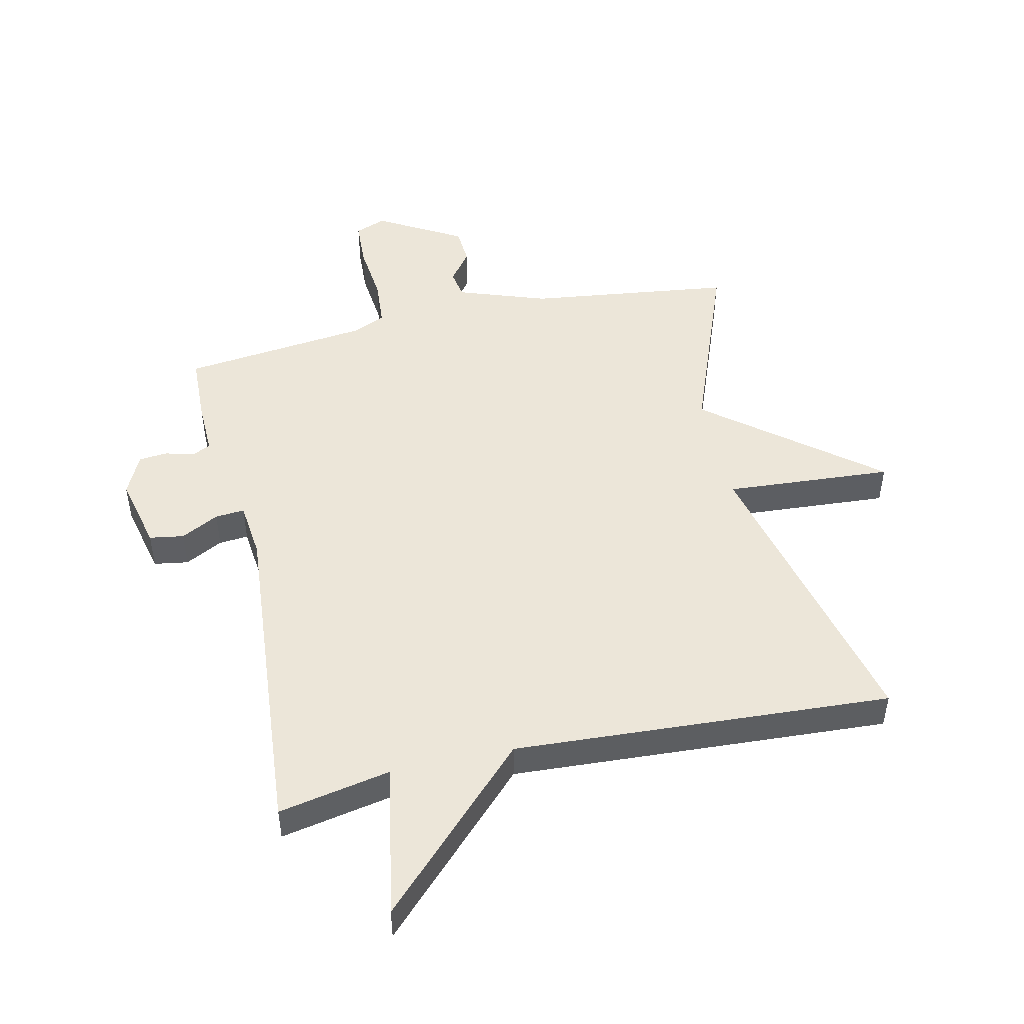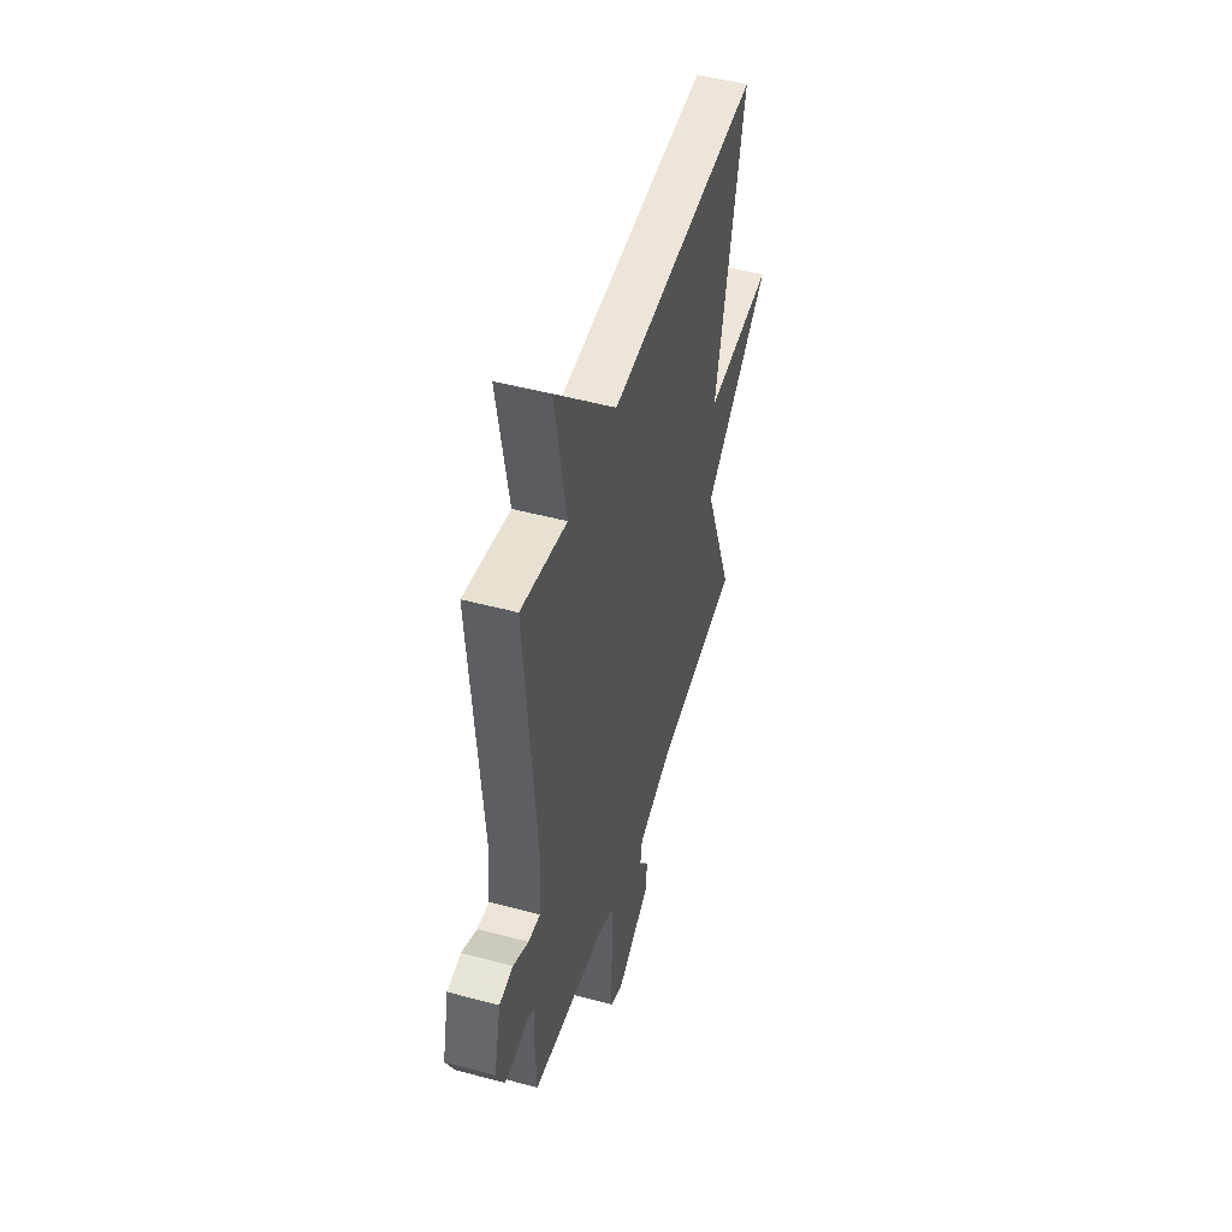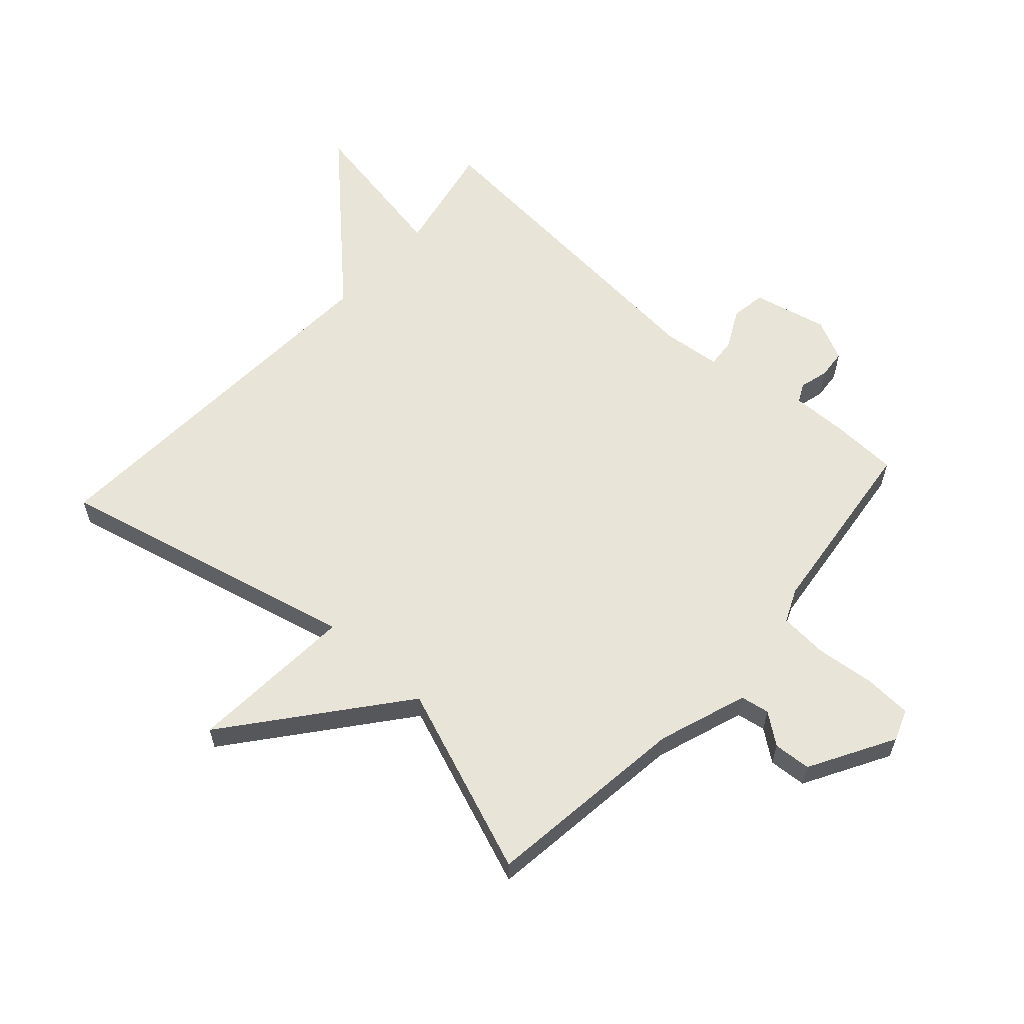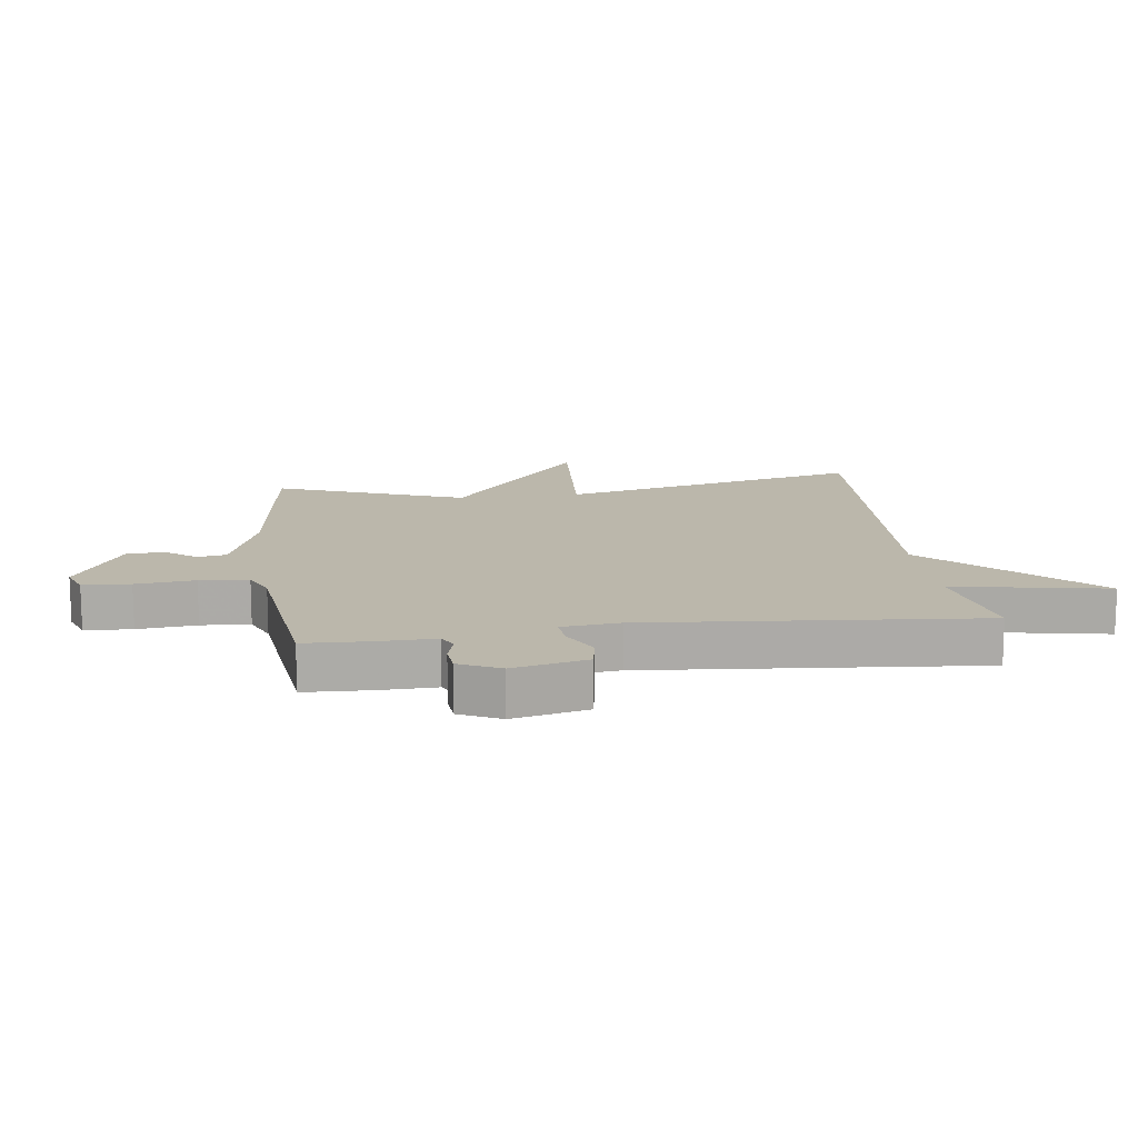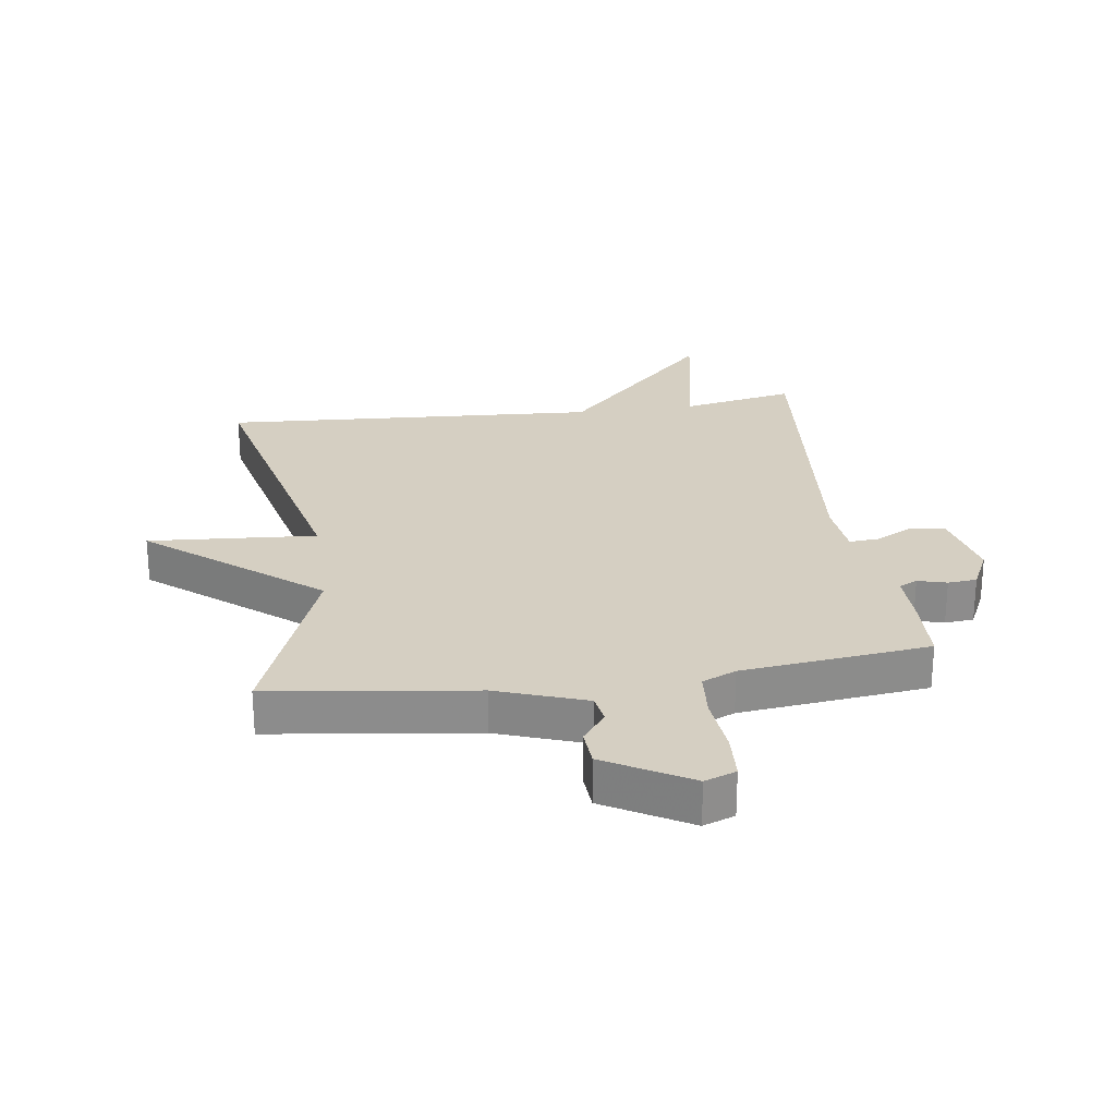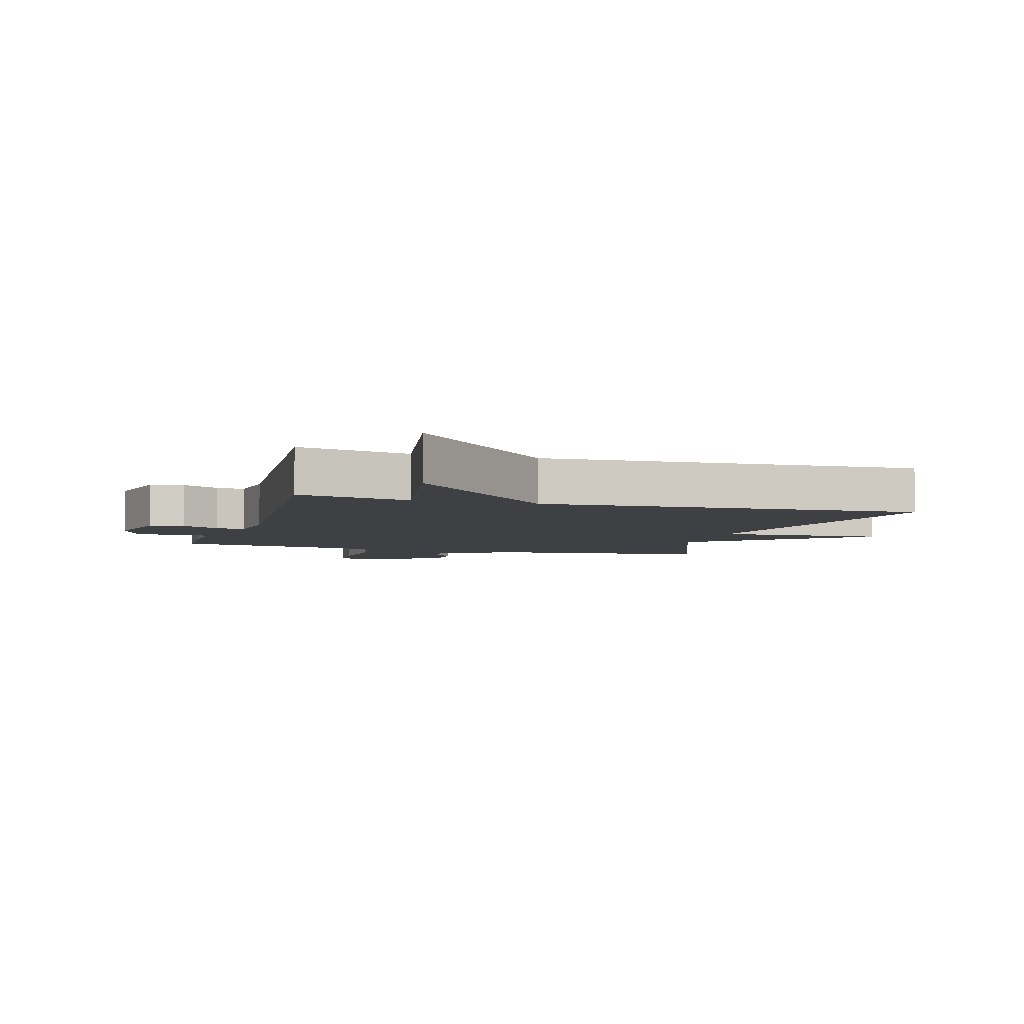
<metadata>
{"format":"obj","ext":"obj","renderer":"f3d","projection":"perspective","resolution":1024,"background":"white","views":[{"elev":48.6,"azim":-12.7,"up":"+Y"},{"elev":48.5,"azim":-73.3,"up":"+Z"},{"elev":60.5,"azim":131.9,"up":"+Y"},{"elev":14.2,"azim":-97.5,"up":"+Y"},{"elev":25.9,"azim":172.1,"up":"+Y"},{"elev":-5.1,"azim":-16.7,"up":"+Y"}]}
</metadata>
<code>
v -0.5 0.07 0.5
v -0.316 0.07 0.464
v -0.362 0.07 0.715
v -0.116 0.07 0.464
v 0.5 0.07 0.5
v 0.383 0.07 0.006
v 0.656 0.07 0.025
v 0.383 0.07 -0.194
v 0.5 0.07 -0.5
v 0.167 0.07 -0.543
v 0.022 0.07 -0.594
v 0.014 0.07 -0.641
v 0.052 0.07 -0.691
v 0.048 0.07 -0.752
v -0.089 0.07 -0.83
v -0.14 0.07 -0.811
v -0.144 0.07 -0.734
v -0.134 0.07 -0.638
v -0.14 0.07 -0.559
v -0.195 0.07 -0.535
v -0.5 0.07 -0.5
v -0.504 0.07 -0.391
v -0.502 0.07 -0.301
v -0.532 0.07 -0.286
v -0.579 0.07 -0.299
v -0.626 0.07 -0.295
v -0.658 0.07 -0.228
v -0.63 0.07 -0.107
v -0.574 0.07 -0.098
v -0.512 0.07 -0.13
v -0.464 0.07 -0.134
v -0.454 0.07 -0.04
v -0.5 0 0.5
v -0.316 0 0.464
v -0.362 0 0.715
v -0.116 0 0.464
v 0.5 0 0.5
v 0.383 0 0.006
v 0.656 0 0.025
v 0.383 0 -0.194
v 0.5 0 -0.5
v 0.167 0 -0.543
v 0.022 0 -0.594
v 0.014 0 -0.641
v 0.052 0 -0.691
v 0.048 0 -0.752
v -0.089 0 -0.83
v -0.14 0 -0.811
v -0.144 0 -0.734
v -0.134 0 -0.638
v -0.14 0 -0.559
v -0.195 0 -0.535
v -0.5 0 -0.5
v -0.504 0 -0.391
v -0.502 0 -0.301
v -0.532 0 -0.286
v -0.579 0 -0.299
v -0.626 0 -0.295
v -0.658 0 -0.228
v -0.63 0 -0.107
v -0.574 0 -0.098
v -0.512 0 -0.13
v -0.464 0 -0.134
v -0.454 0 -0.04
f 28 29 30
f 27 28 30
f 26 27 30
f 25 26 30
f 24 25 30
f 23 24 30 31
f 22 23 31
f 21 22 31
f 20 21 31
f 19 20 31 32
f 16 17 18
f 15 16 18
f 14 15 18
f 13 14 18
f 12 13 18
f 11 12 18 19
f 32 1 2
f 19 32 2
f 11 19 2
f 10 11 2
f 6 7 8
f 4 5 6
f 4 6 8
f 8 9 10
f 4 8 10
f 3 4 10
f 2 3 10
f 62 61 60
f 62 60 59
f 62 59 58
f 62 58 57
f 62 57 56
f 63 62 56 55
f 63 55 54
f 63 54 53
f 63 53 52
f 64 63 52 51
f 50 49 48
f 50 48 47
f 50 47 46
f 50 46 45
f 50 45 44
f 51 50 44 43
f 34 33 64
f 34 64 51
f 34 51 43
f 34 43 42
f 40 39 38
f 38 37 36
f 40 38 36
f 42 41 40
f 42 40 36
f 42 36 35
f 42 35 34
f 1 33 34 2
f 2 34 35 3
f 3 35 36 4
f 4 36 37 5
f 5 37 38 6
f 6 38 39 7
f 7 39 40 8
f 8 40 41 9
f 9 41 42 10
f 10 42 43 11
f 11 43 44 12
f 12 44 45 13
f 13 45 46 14
f 14 46 47 15
f 15 47 48 16
f 16 48 49 17
f 17 49 50 18
f 18 50 51 19
f 19 51 52 20
f 20 52 53 21
f 21 53 54 22
f 22 54 55 23
f 23 55 56 24
f 24 56 57 25
f 25 57 58 26
f 26 58 59 27
f 27 59 60 28
f 28 60 61 29
f 29 61 62 30
f 30 62 63 31
f 31 63 64 32
f 32 64 33 1

</code>
